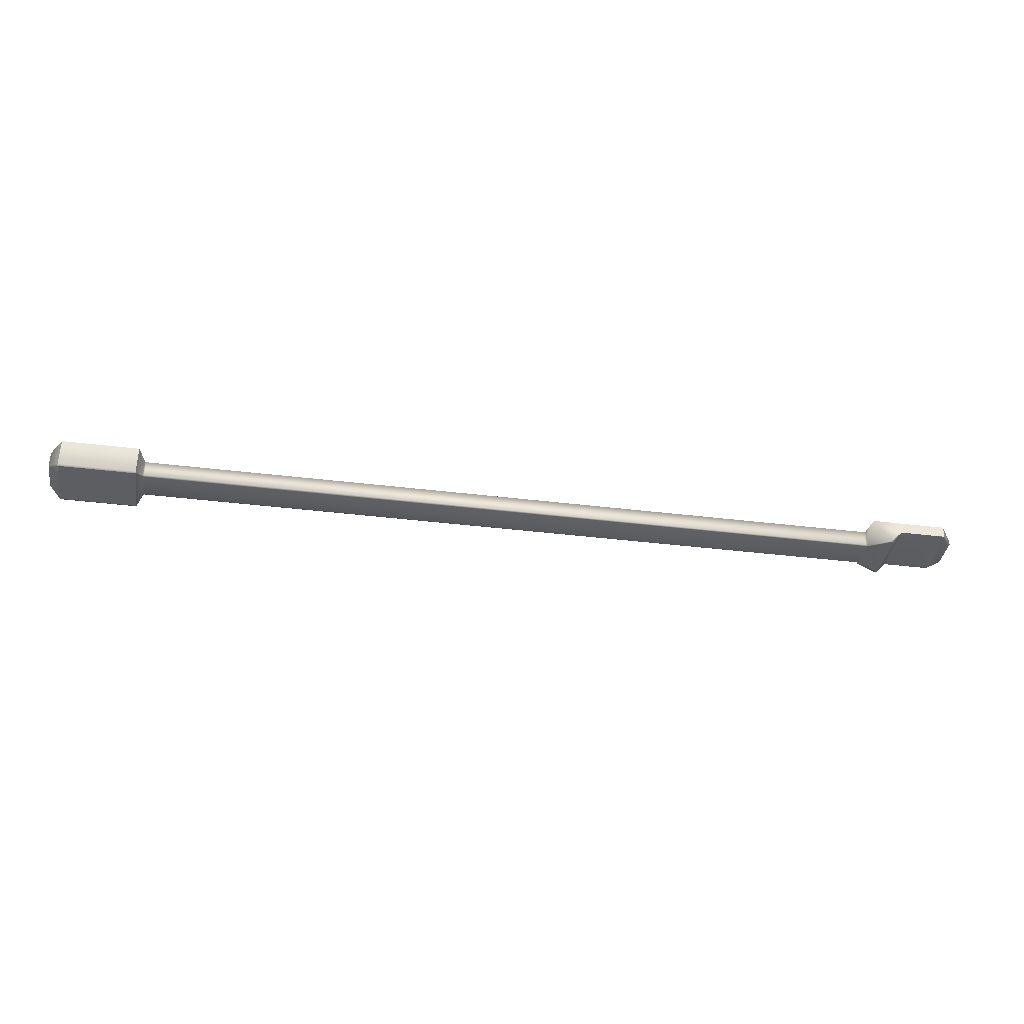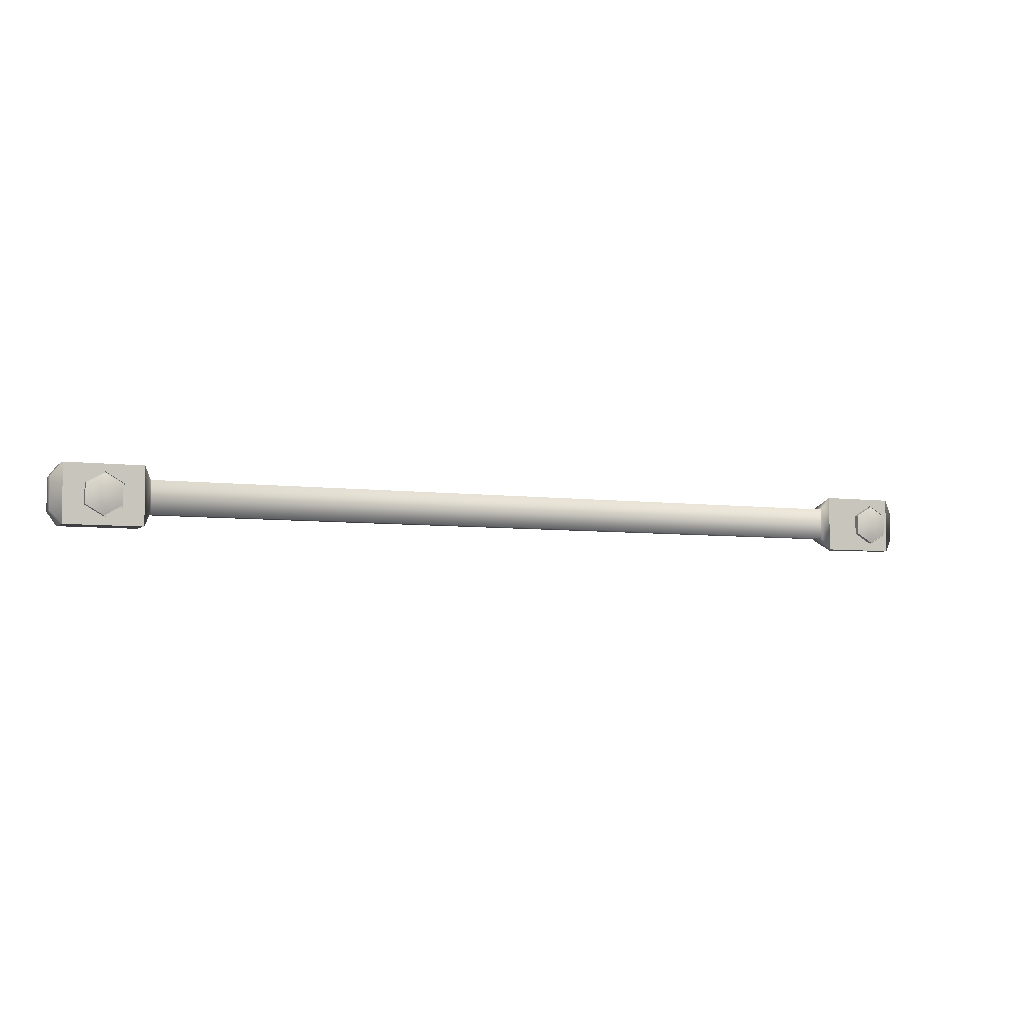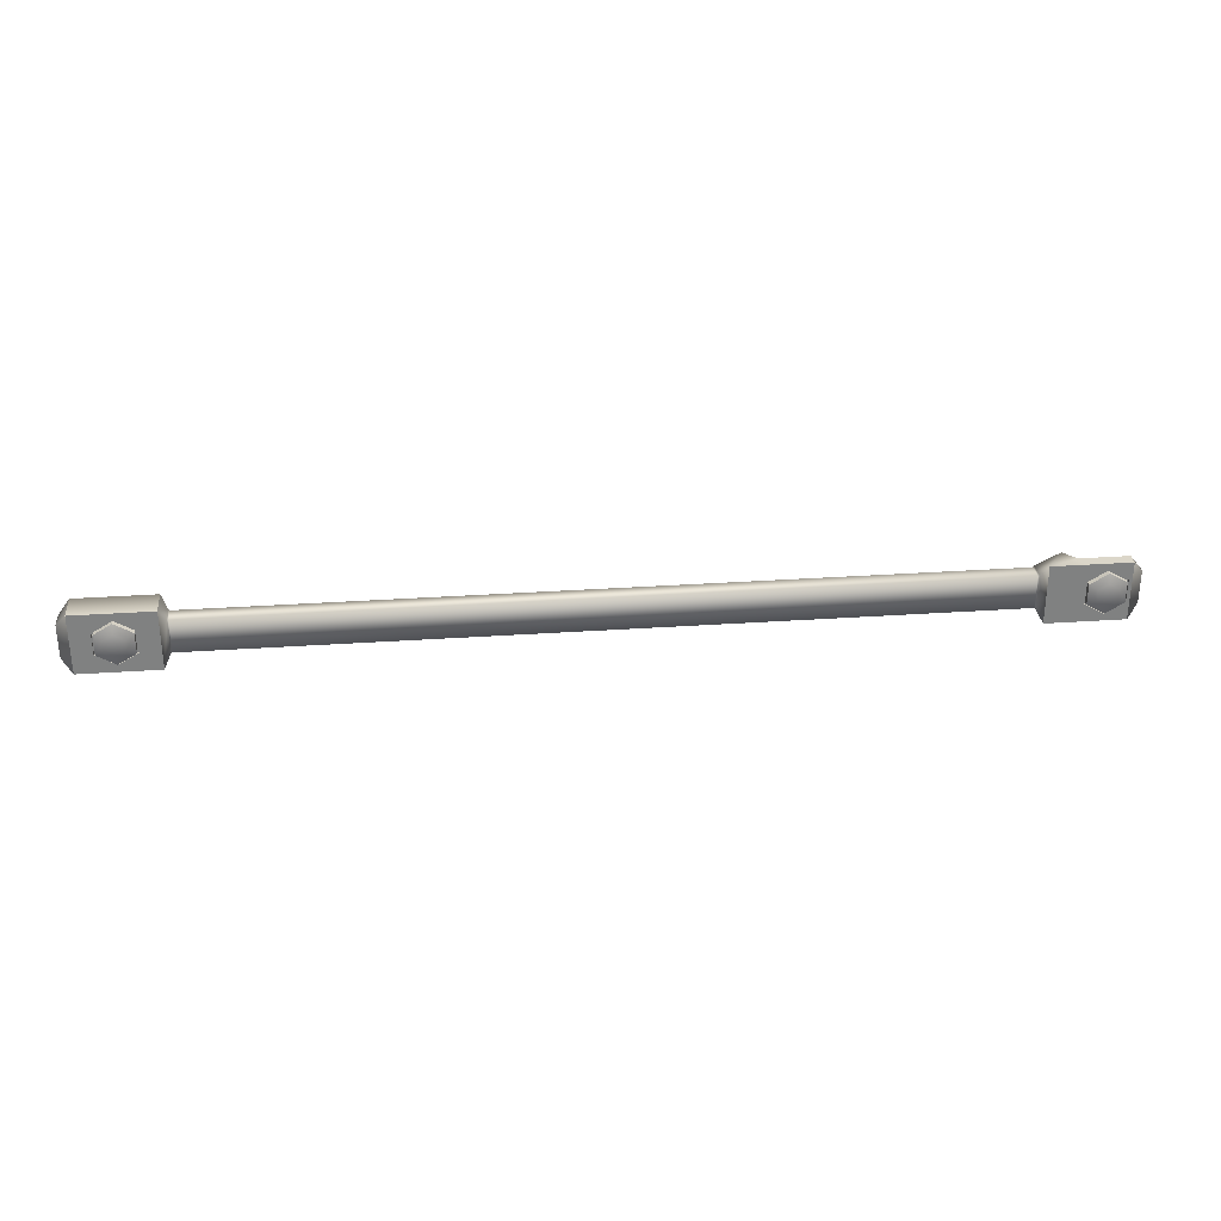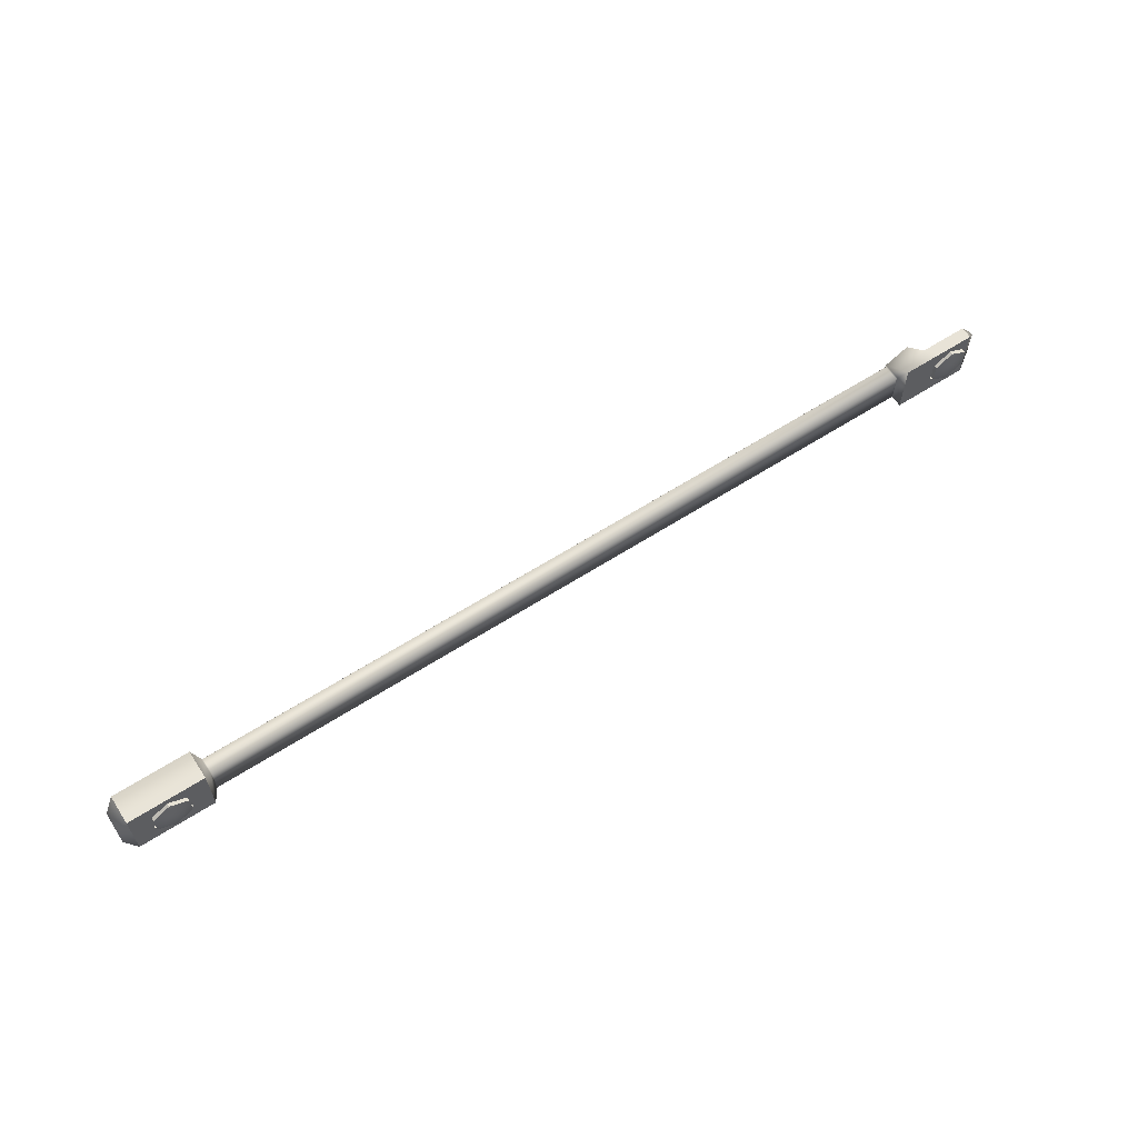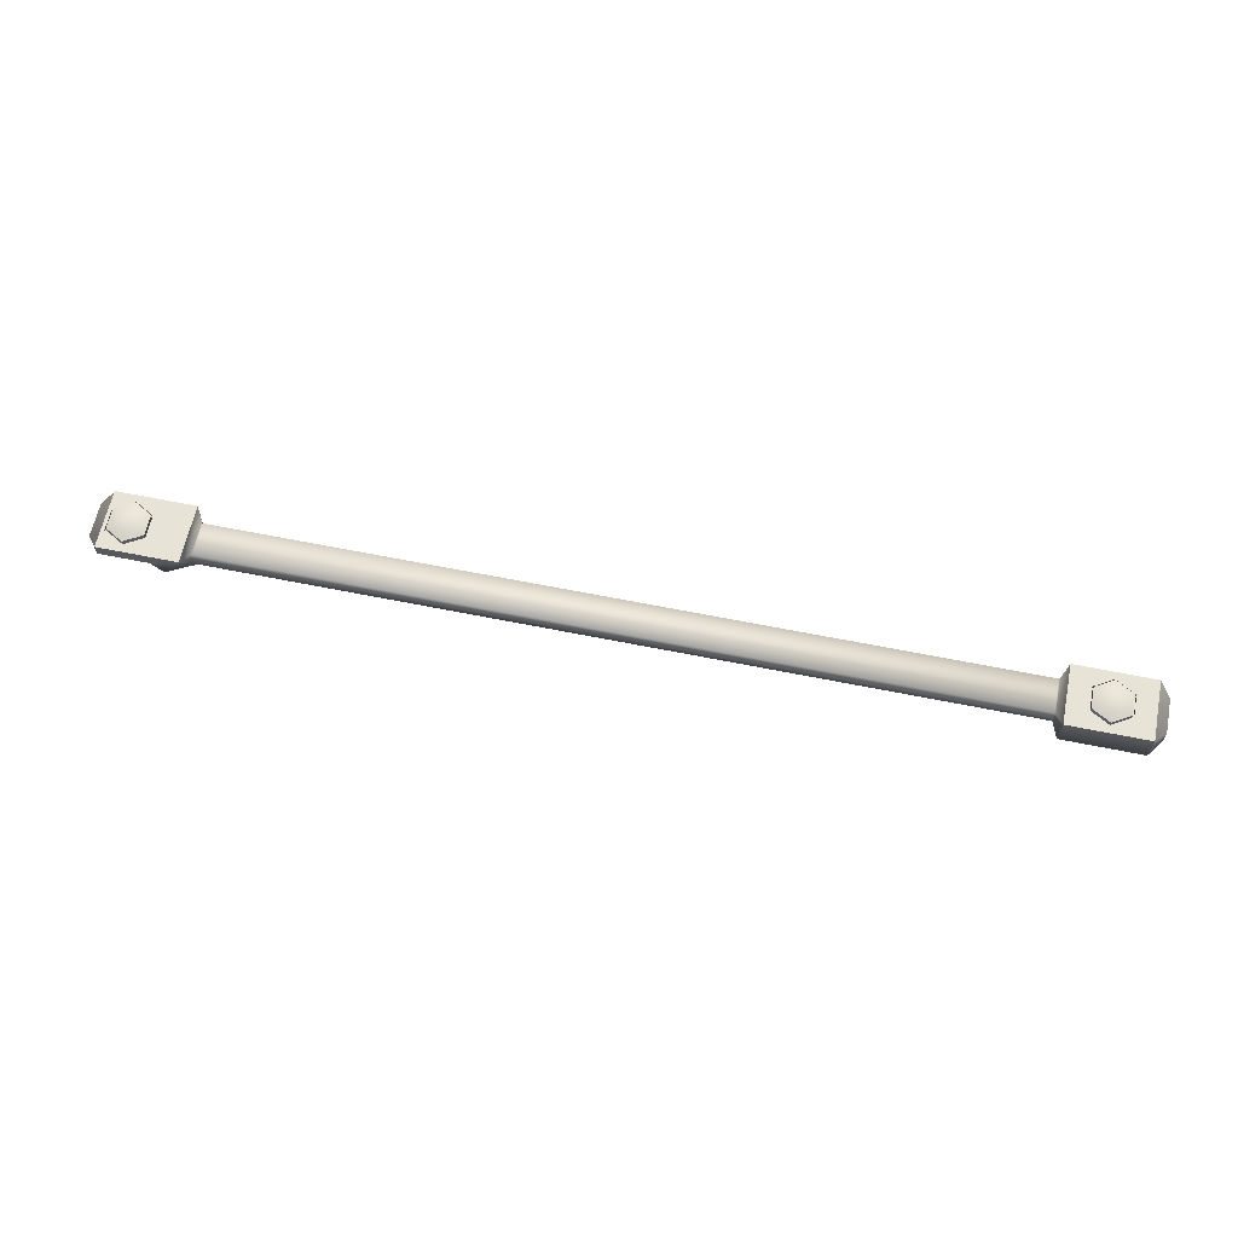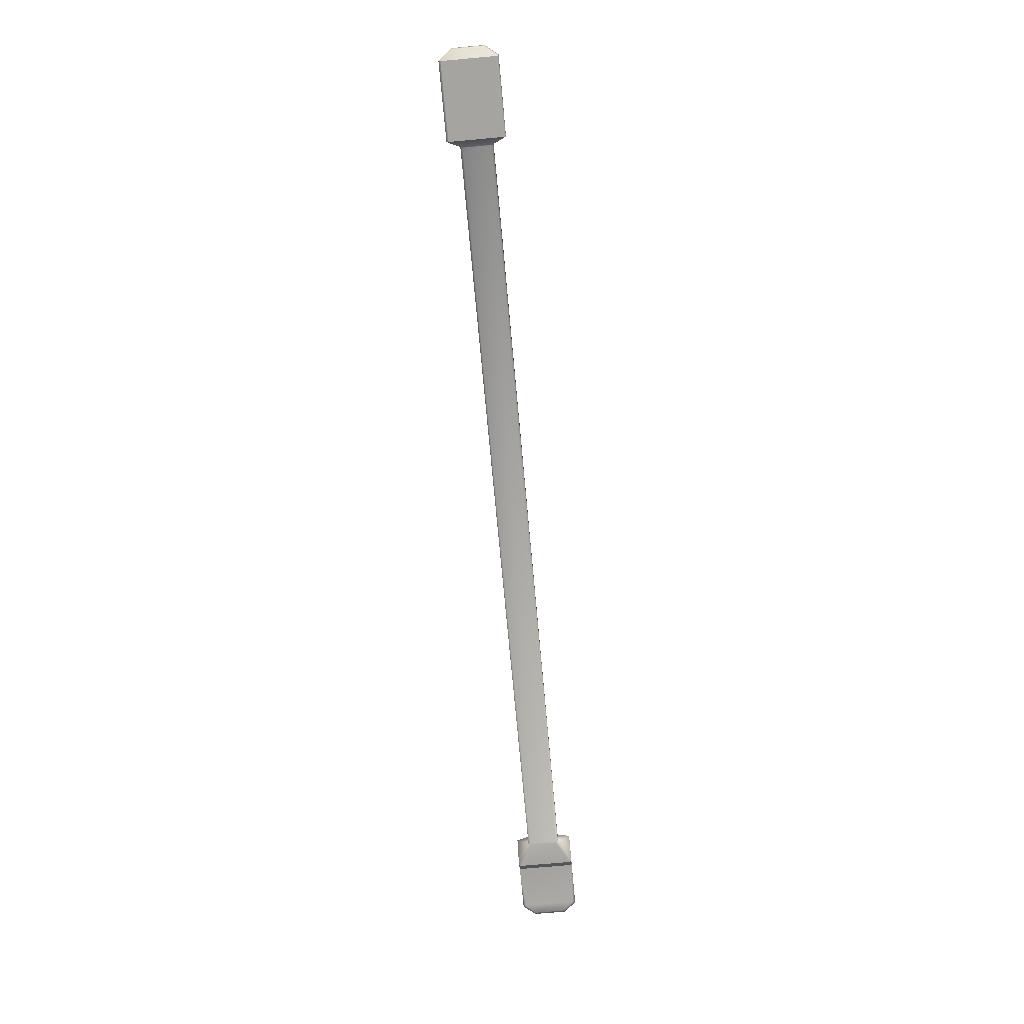
<metadata>
{"format":"obj","ext":"obj","renderer":"f3d","projection":"perspective","resolution":1024,"background":"white","views":[{"elev":-37.5,"azim":-9.0,"up":"+Z"},{"elev":-5.1,"azim":-24.3,"up":"+Y"},{"elev":30.1,"azim":-5.8,"up":"+Y"},{"elev":61.8,"azim":-33.2,"up":"+Y"},{"elev":62.7,"azim":-168.4,"up":"+Z"},{"elev":-73.2,"azim":-84.8,"up":"+Z"}]}
</metadata>
<code>
v  21.3 0.4083 0.2321
v  1.218 0.4083 0.2321
v  1.218 -0.4537 0.2321
v  21.3 -0.4537 0.2321
v  -1.289 -0.4537 0.2321
v  -1.289 0.4083 0.2321
v  -1.289 0.4083 -0.2028
v  -1.289 -0.4537 -0.2028
v  0.0033 -0.7915 -0.3744
v  1.02 -0.7915 -0.3744
v  1.02 -0.7915 0.4037
v  0.0033 -0.7915 0.4037
v  0.0033 0.746 0.4037
v  1.02 0.746 0.4037
v  1.02 0.746 -0.3744
v  0.0033 0.746 -0.3744
v  -0.0018 -0.3105 0.5544
v  0.2511 -0.1644 0.5544
v  0.2511 0.1276 0.5544
v  -0.0018 0.2737 0.5544
v  -1.014 -0.7915 -0.3744
v  -1.014 -0.7915 0.4037
v  -1.255 0.3817 -0.2517
v  -1.014 0.6918 -0.4019
v  -1.014 -0.7373 -0.4019
v  -1.255 -0.4272 -0.2517
v  -1.014 0.746 0.4037
v  -1.014 0.746 -0.3744
v  1.186 -0.4696 0.2401
v  1.186 -0.4696 -0.2108
v  1.186 0.4241 0.2401
v  1.186 0.4241 -0.2108
v  1.186 -0.4154 -0.2384
v  1.02 -0.7373 -0.4019
v  1.02 0.6918 -0.4019
v  1.186 0.3699 -0.2384
v  -0.2548 -0.1644 0.5544
v  -0.2548 0.1276 0.5544
v  0.0033 0.6918 -0.4019
v  0.0033 -0.7373 -0.4019
v  -0.5098 0.2749 0.4037
v  -0.0018 0.5682 0.4037
v  -0.5098 -0.3117 0.4037
v  -0.0018 -0.605 0.4037
v  0.5062 -0.3117 0.4037
v  0.5062 0.2749 0.4037
v  -0.5098 0.2749 0.3445
v  -0.0018 0.5682 0.3445
v  -0.5098 -0.3117 0.3445
v  -0.0018 -0.605 0.3445
v  0.5062 -0.3117 0.3445
v  0.5062 0.2749 0.3445
v  -0.4666 0.2499 0.3445
v  -0.0018 0.5183 0.3445
v  -0.4666 -0.2867 0.3445
v  -0.0018 -0.5551 0.3445
v  0.4629 -0.2867 0.3445
v  0.4629 0.2499 0.3445
v  -0.4666 0.2499 0.4736
v  -0.0018 0.5183 0.4736
v  -0.4666 -0.2867 0.4736
v  -0.0018 -0.5551 0.4736
v  0.4629 -0.2867 0.4736
v  0.4629 0.2499 0.4736
v  1.218 -0.4537 -0.2028
v  1.218 0.4083 -0.2028
v  1.218 0.3541 -0.2303
v  1.218 -0.3995 -0.2303
v  23.81 0.4083 0.083
v  23.81 0.4083 0.2321
v  23.81 -0.4537 0.2321
v  23.81 -0.4537 0.083
v  21.5 -0.7915 0.4037
v  22.27 -0.7915 0.083
v  22.51 -0.7915 0.4037
v  21.96 0.746 -0.2457
v  21.5 0.746 0.4037
v  22.27 0.746 0.083
v  22.68 0.1276 0.5544
v  22.68 -0.1644 0.5544
v  22.93 -0.3105 0.5544
v  22.93 0.2737 0.5544
v  23.53 -0.7915 0.4037
v  23.53 -0.7915 0.083
v  23.53 0.746 0.083
v  23.53 0.746 0.4037
v  21.33 -0.4696 -0.2457
v  21.96 -0.7915 -0.2457
v  21.33 -0.4696 0.2401
v  21.33 0.4241 0.2401
v  21.33 0.4241 -0.2457
v  22 0.6918 -0.2457
v  22 -0.7373 -0.2457
v  21.37 -0.4154 -0.2457
v  21.37 0.3699 -0.2457
v  22.51 0.746 0.4037
v  23.19 -0.1644 0.5544
v  23.19 0.1276 0.5544
v  22.93 0.5682 0.4037
v  23.44 0.2749 0.4037
v  23.44 -0.3117 0.4037
v  22.93 -0.605 0.4037
v  22.43 -0.3117 0.4037
v  22.43 0.2749 0.4037
v  22.93 0.5682 0.3445
v  23.44 0.2749 0.3445
v  23.44 -0.3117 0.3445
v  22.93 -0.605 0.3445
v  22.43 -0.3117 0.3445
v  22.43 0.2749 0.3445
v  22.93 0.5183 0.3445
v  23.4 0.2499 0.3445
v  23.4 -0.2867 0.3445
v  22.93 -0.5551 0.3445
v  22.47 -0.2867 0.3445
v  22.47 0.2499 0.3445
v  22.93 0.5183 0.4736
v  23.4 0.2499 0.4736
v  23.4 -0.2867 0.4736
v  22.93 -0.5551 0.4736
v  22.47 -0.2867 0.4736
v  22.47 0.2499 0.4736
v  21.3 -0.4537 -0.2028
v  21.3 0.4083 -0.2028
v  21.3 -0.3995 -0.2303
v  21.3 0.3541 -0.2303
v  22.28 -0.7249 0.0766
v  22.28 0.6795 0.0766
v  23.49 -0.7207 0.083
v  23.49 0.6752 0.083
v  23.74 -0.4537 0.0481
v  23.74 0.4083 0.0481
o barra_derecha_back
g barra_derecha_back
f 1 2 3
f 3 4 1
f 5 6 7
f 7 8 5
f 9 10 11
f 11 12 9
f 13 14 15
f 15 16 13
f 17 18 19
f 19 20 17
f 8 21 22
f 22 5 8
f 23 24 25
f 25 26 23
f 6 27 28
f 28 7 6
f 5 22 27
f 27 6 5
f 29 11 10
f 10 30 29
f 31 14 11
f 11 29 31
f 32 15 14
f 14 31 32
f 33 34 35
f 35 36 33
f 21 9 12
f 12 22 21
f 27 13 16
f 16 28 27
f 37 17 20
f 20 38 37
f 24 39 40
f 40 25 24
f 40 39 35
f 35 34 40
f 13 27 41
f 41 42 13
f 27 22 43
f 43 41 27
f 12 44 43
f 43 22 12
f 12 11 45
f 45 44 12
f 14 46 45
f 45 11 14
f 13 42 46
f 46 14 13
f 41 47 48
f 48 42 41
f 43 49 47
f 47 41 43
f 44 50 49
f 49 43 44
f 45 51 50
f 50 44 45
f 46 52 51
f 51 45 46
f 42 48 52
f 52 46 42
f 47 53 54
f 54 48 47
f 49 55 53
f 53 47 49
f 50 56 55
f 55 49 50
f 51 57 56
f 56 50 51
f 52 58 57
f 57 51 52
f 48 54 58
f 58 52 48
f 53 59 60
f 60 54 53
f 55 61 59
f 59 53 55
f 56 62 61
f 61 55 56
f 57 63 62
f 62 56 57
f 58 64 63
f 63 57 58
f 54 60 64
f 64 58 54
f 59 38 20
f 20 60 59
f 61 37 38
f 38 59 61
f 62 17 37
f 37 61 62
f 63 18 17
f 17 62 63
f 64 19 18
f 18 63 64
f 60 20 19
f 19 64 60
f 25 40 9
f 9 21 25
f 8 7 23
f 23 26 8
f 35 39 16
f 16 15 35
f 8 26 25
f 25 21 8
f 7 28 24
f 24 23 7
f 30 10 34
f 34 33 30
f 32 36 35
f 35 15 32
f 40 34 10
f 10 9 40
f 39 24 28
f 28 16 39
f 65 3 29
f 29 30 65
f 2 66 32
f 32 31 2
f 3 2 31
f 31 29 3
f 67 68 33
f 33 36 67
f 33 68 65
f 65 30 33
f 66 67 36
f 36 32 66
f 69 70 71
f 71 72 69
f 73 74 75
f 76 77 78
f 79 80 81
f 81 82 79
f 71 83 84
f 84 72 71
f 85 86 70
f 70 69 85
f 86 83 71
f 71 70 86
f 87 88 73
f 73 89 87
f 73 77 90
f 90 89 73
f 77 76 91
f 91 90 77
f 92 93 94
f 94 95 92
f 75 74 84
f 84 83 75
f 85 78 96
f 96 86 85
f 82 81 97
f 97 98 82
f 86 96 99
f 99 100 86
f 86 100 101
f 101 83 86
f 102 75 83
f 83 101 102
f 75 102 103
f 103 73 75
f 103 104 77
f 77 73 103
f 104 99 96
f 96 77 104
f 105 106 100
f 100 99 105
f 106 107 101
f 101 100 106
f 107 108 102
f 102 101 107
f 108 109 103
f 103 102 108
f 109 110 104
f 104 103 109
f 110 105 99
f 99 104 110
f 111 112 106
f 106 105 111
f 112 113 107
f 107 106 112
f 113 114 108
f 108 107 113
f 114 115 109
f 109 108 114
f 115 116 110
f 110 109 115
f 116 111 105
f 105 110 116
f 117 118 112
f 112 111 117
f 118 119 113
f 113 112 118
f 119 120 114
f 114 113 119
f 120 121 115
f 115 114 120
f 121 122 116
f 116 115 121
f 122 117 111
f 111 116 122
f 82 98 118
f 118 117 82
f 98 97 119
f 119 118 98
f 97 81 120
f 120 119 97
f 81 80 121
f 121 120 81
f 80 79 122
f 122 121 80
f 79 82 117
f 117 122 79
f 94 93 88
f 88 87 94
f 76 92 95
f 95 91 76
f 89 4 123
f 123 87 89
f 90 91 124
f 124 1 90
f 90 1 4
f 4 89 90
f 94 125 126
f 126 95 94
f 87 123 125
f 125 94 87
f 91 95 126
f 126 124 91
f 74 88 93
f 93 127 74
f 78 128 92
f 92 76 78
f 127 93 92
f 92 128 127
f 74 127 129
f 129 84 74
f 78 85 130
f 130 128 78
f 129 127 128
f 128 130 129
f 72 131 132
f 132 69 72
f 129 130 132
f 132 131 129
f 84 129 131
f 131 72 84
f 132 130 85
f 85 69 132
f 77 96 78
f 73 88 74
f 3 65 123
f 123 4 3
f 65 68 125
f 125 123 65
f 68 67 126
f 126 125 68
f 67 66 124
f 124 126 67
f 66 2 1
f 1 124 66

</code>
